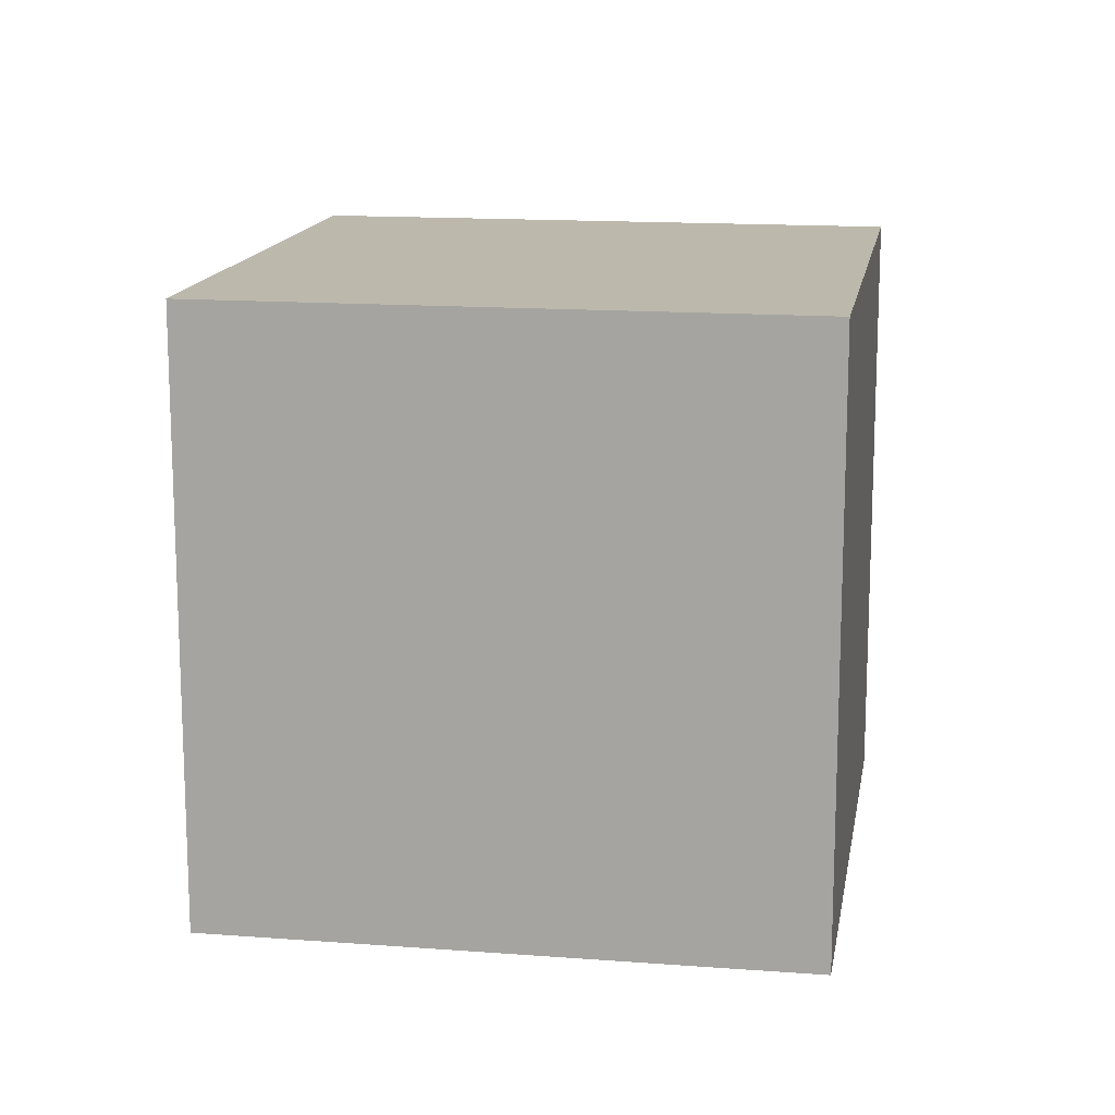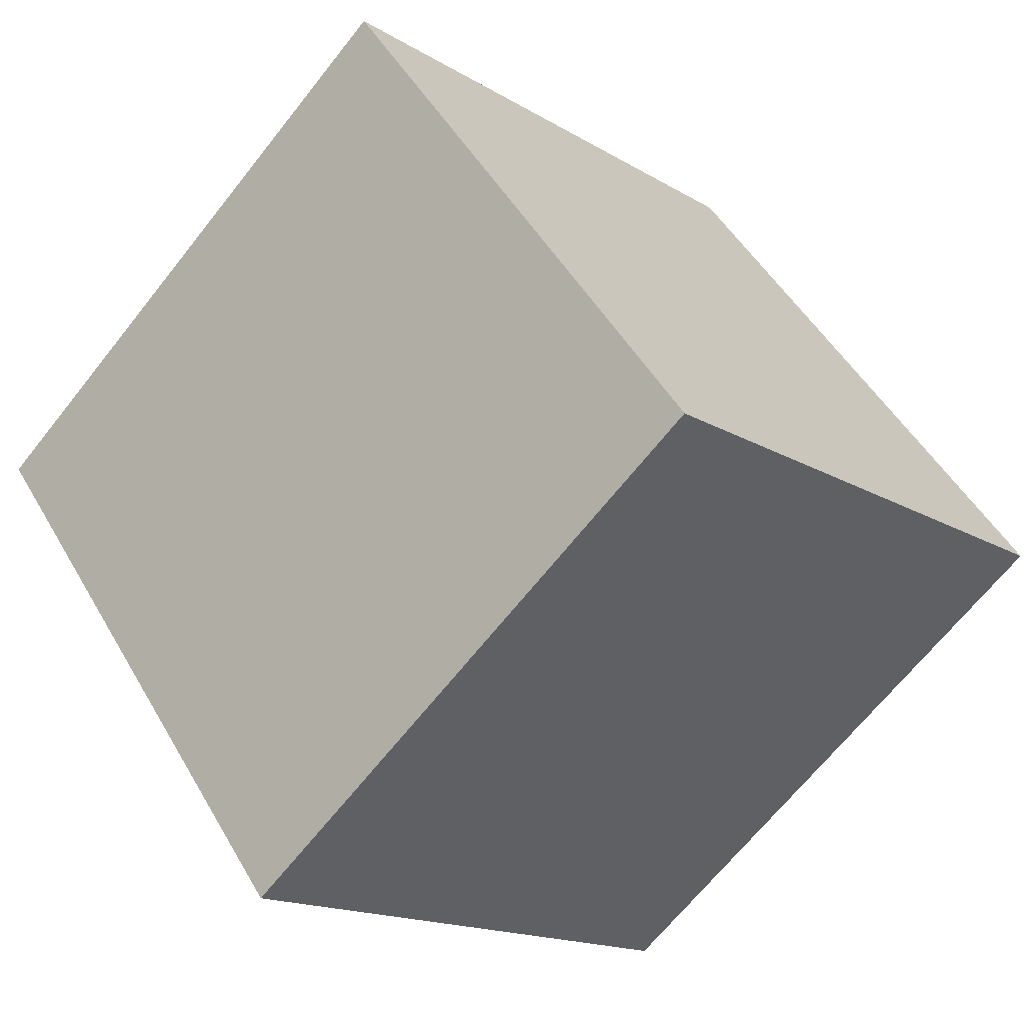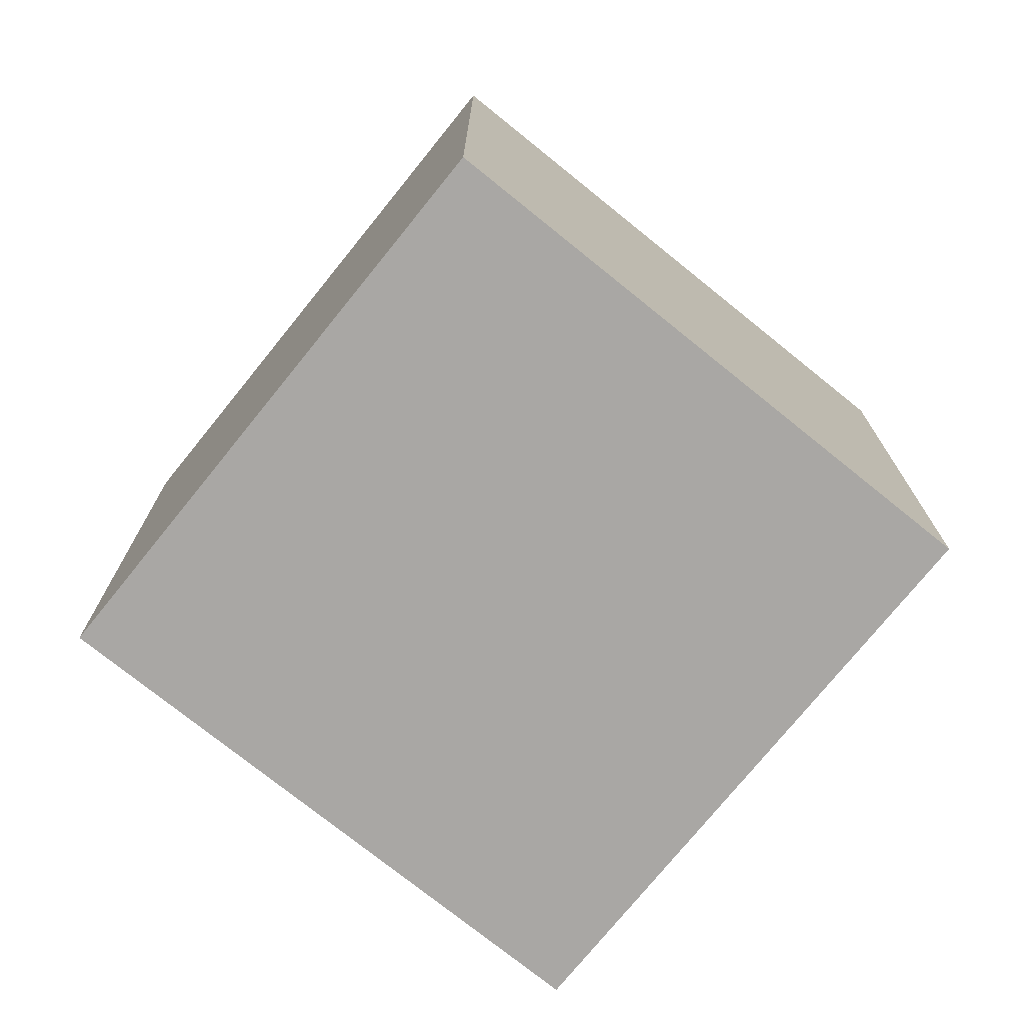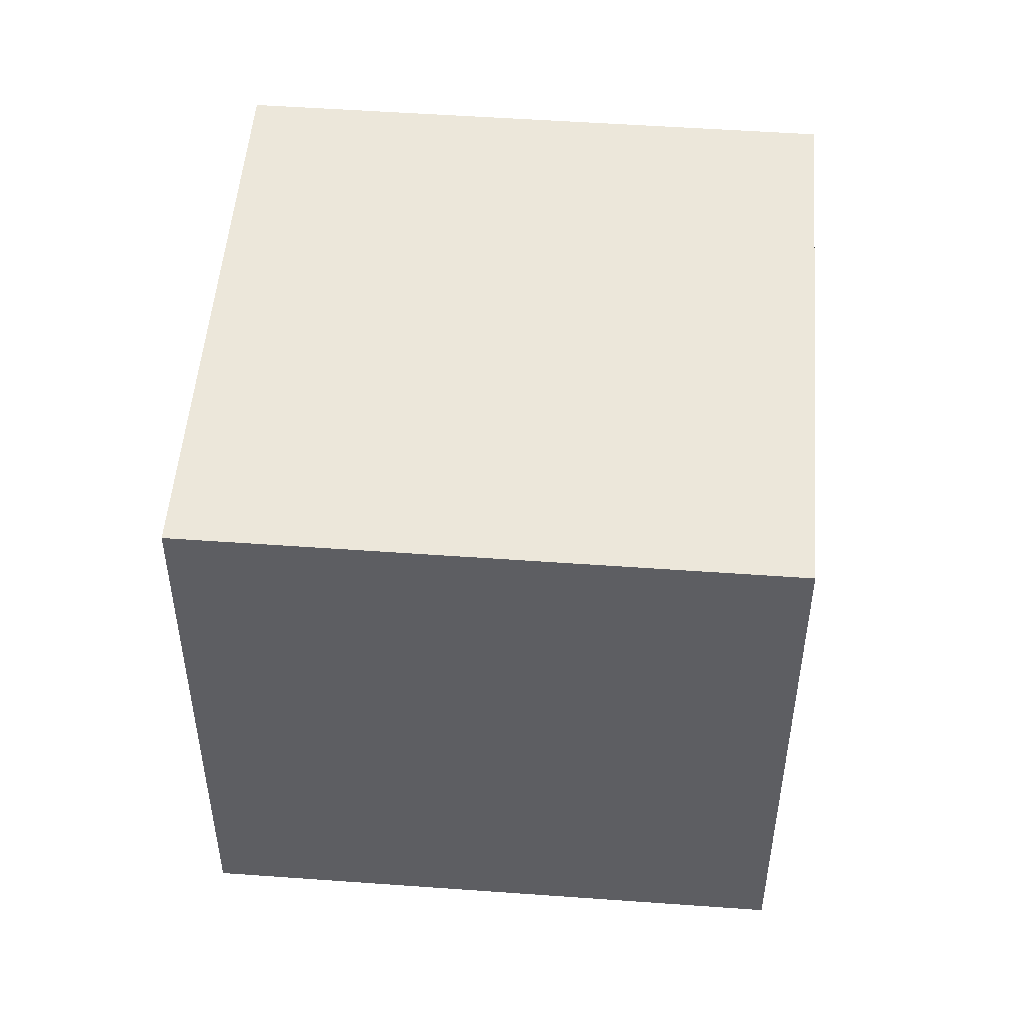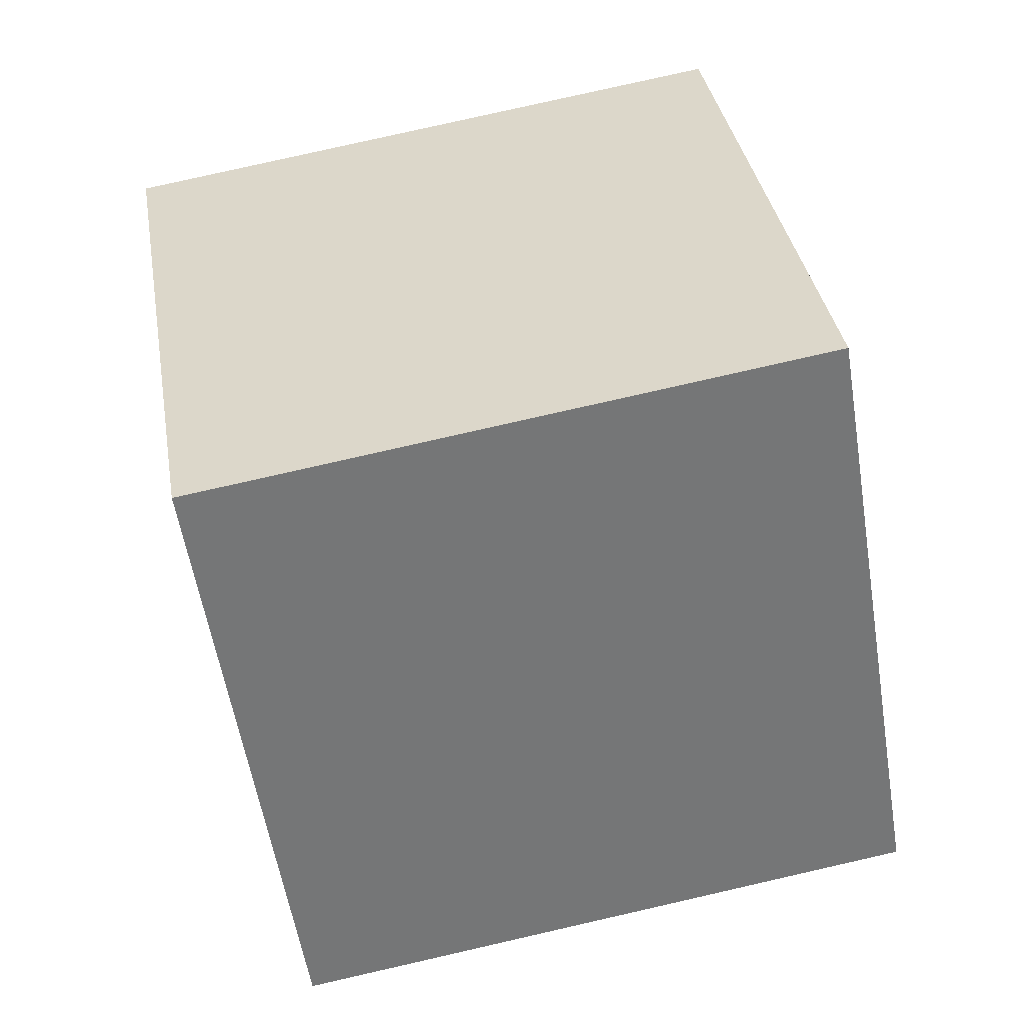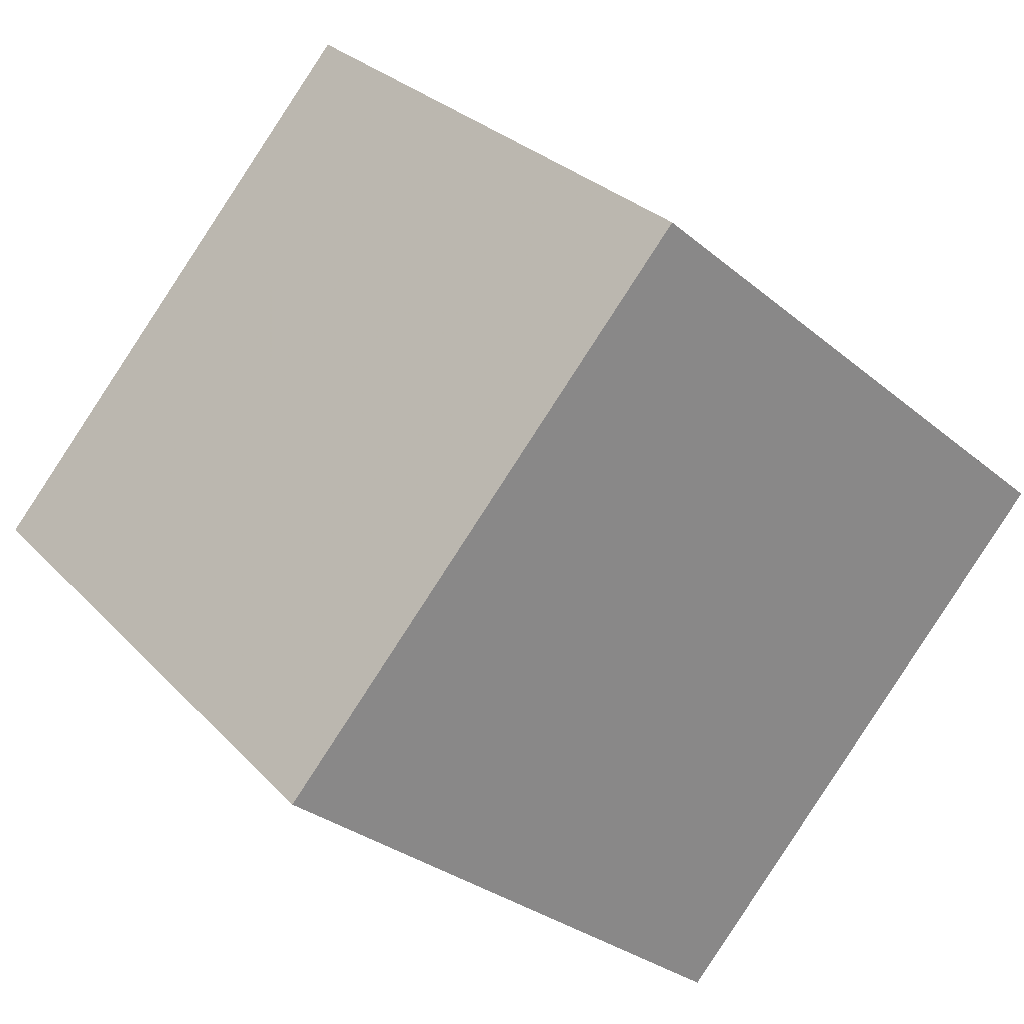
<metadata>
{"format":"obj","ext":"obj","renderer":"f3d","projection":"perspective","resolution":1024,"background":"white","views":[{"elev":14.6,"azim":54.4,"up":"+Z"},{"elev":48.7,"azim":-28.7,"up":"+Y"},{"elev":-74.7,"azim":6.1,"up":"+Z"},{"elev":50.8,"azim":139.5,"up":"+Z"},{"elev":79.5,"azim":77.2,"up":"+Y"},{"elev":-29.7,"azim":39.4,"up":"+Y"}]}
</metadata>
<code>
v  0 -1.414 1
v  0.3536 -1.061 1
v  0 -0.7071 1
v  -0.3536 -1.061 1
v  0.7071 -0.7071 1
v  0.3536 -0.3536 1
v  0 0 1
v  -0.3536 -0.3536 1
v  -0.7071 -0.7071 1
v  1.061 -0.3536 1
v  0.7071 0 1
v  1.414 0 1
v  1.061 0.3536 1
v  0.7071 0.7071 1
v  0.3536 0.3536 1
v  0 0.7071 1
v  -0.3536 0.3536 1
v  0.3536 1.061 1
v  0 1.414 1
v  -0.3536 1.061 1
v  -0.7071 0.7071 1
v  -0.7071 0 1
v  -1.061 -0.3536 1
v  -1.061 0.3536 1
v  -1.414 0 1
v  -1.061 0.3536 0.5
v  -1.414 0 0.5
v  -0.7071 0.7071 0.5
v  -0.7071 0.7071 0
v  -1.061 0.3536 0
v  -1.414 0 0
v  -0.3536 1.061 0.5
v  0 1.414 0.5
v  0 1.414 0
v  -0.3536 1.061 0
v  -0.3536 1.061 -0.5
v  -0.7071 0.7071 -0.5
v  0 1.414 -0.5
v  0 1.414 -1
v  -0.3536 1.061 -1
v  -0.7071 0.7071 -1
v  -1.061 0.3536 -0.5
v  -1.414 0 -0.5
v  -1.061 0.3536 -1
v  -1.414 0 -1
v  -0.7071 0 -1
v  -1.061 -0.3536 -1
v  -0.3536 0.3536 -1
v  0 0 -1
v  -0.3536 -0.3536 -1
v  -0.7071 -0.7071 -1
v  0 0.7071 -1
v  0.3536 1.061 -1
v  0.7071 0.7071 -1
v  0.3536 0.3536 -1
v  0.7071 0 -1
v  0.3536 -0.3536 -1
v  1.061 0.3536 -1
v  1.414 0 -1
v  1.061 -0.3536 -1
v  0.7071 -0.7071 -1
v  0 -0.7071 -1
v  -0.3536 -1.061 -1
v  0.3536 -1.061 -1
v  0 -1.414 -1
v  0.3536 -1.061 -0.5
v  0 -1.414 -0.5
v  0.7071 -0.7071 -0.5
v  0.7071 -0.7071 0
v  0.3536 -1.061 0
v  0 -1.414 0
v  1.061 -0.3536 -0.5
v  1.414 0 -0.5
v  1.414 0 0
v  1.061 -0.3536 0
v  1.061 -0.3536 0.5
v  0.7071 -0.7071 0.5
v  1.414 0 0.5
v  0.3536 -1.061 0.5
v  0 -1.414 0.5
v  1.061 0.3536 0.5
v  1.061 0.3536 0
v  0.7071 0.7071 0
v  0.7071 0.7071 0.5
v  1.061 0.3536 -0.5
v  0.7071 0.7071 -0.5
v  0.3536 1.061 -0.5
v  0.3536 1.061 0
v  0.3536 1.061 0.5
v  -0.3536 -1.061 -0.5
v  -0.3536 -1.061 0
v  -0.7071 -0.7071 0
v  -0.7071 -0.7071 -0.5
v  -0.3536 -1.061 0.5
v  -0.7071 -0.7071 0.5
v  -1.061 -0.3536 0.5
v  -1.061 -0.3536 0
v  -1.061 -0.3536 -0.5
f 1 2 3 4
f 2 5 6 3
f 3 6 7 8
f 4 3 8 9
f 5 10 11 6
f 10 12 13 11
f 11 13 14 15
f 6 11 15 7
f 7 15 16 17
f 15 14 18 16
f 16 18 19 20
f 17 16 20 21
f 9 8 22 23
f 8 7 17 22
f 22 17 21 24
f 23 22 24 25
f 25 24 26 27
f 24 21 28 26
f 26 28 29 30
f 27 26 30 31
f 21 20 32 28
f 20 19 33 32
f 32 33 34 35
f 28 32 35 29
f 29 35 36 37
f 35 34 38 36
f 36 38 39 40
f 37 36 40 41
f 31 30 42 43
f 30 29 37 42
f 42 37 41 44
f 43 42 44 45
f 45 44 46 47
f 44 41 48 46
f 46 48 49 50
f 47 46 50 51
f 41 40 52 48
f 40 39 53 52
f 52 53 54 55
f 48 52 55 49
f 49 55 56 57
f 55 54 58 56
f 56 58 59 60
f 57 56 60 61
f 51 50 62 63
f 50 49 57 62
f 62 57 61 64
f 63 62 64 65
f 65 64 66 67
f 64 61 68 66
f 66 68 69 70
f 67 66 70 71
f 61 60 72 68
f 60 59 73 72
f 72 73 74 75
f 68 72 75 69
f 69 75 76 77
f 75 74 78 76
f 76 78 12 10
f 77 76 10 5
f 71 70 79 80
f 70 69 77 79
f 79 77 5 2
f 80 79 2 1
f 12 78 81 13
f 78 74 82 81
f 81 82 83 84
f 13 81 84 14
f 74 73 85 82
f 73 59 58 85
f 85 58 54 86
f 82 85 86 83
f 83 86 87 88
f 86 54 53 87
f 87 53 39 38
f 88 87 38 34
f 14 84 89 18
f 84 83 88 89
f 89 88 34 33
f 18 89 33 19
f 65 67 90 63
f 67 71 91 90
f 90 91 92 93
f 63 90 93 51
f 71 80 94 91
f 80 1 4 94
f 94 4 9 95
f 91 94 95 92
f 92 95 96 97
f 95 9 23 96
f 96 23 25 27
f 97 96 27 31
f 51 93 98 47
f 93 92 97 98
f 98 97 31 43
f 47 98 43 45

</code>
